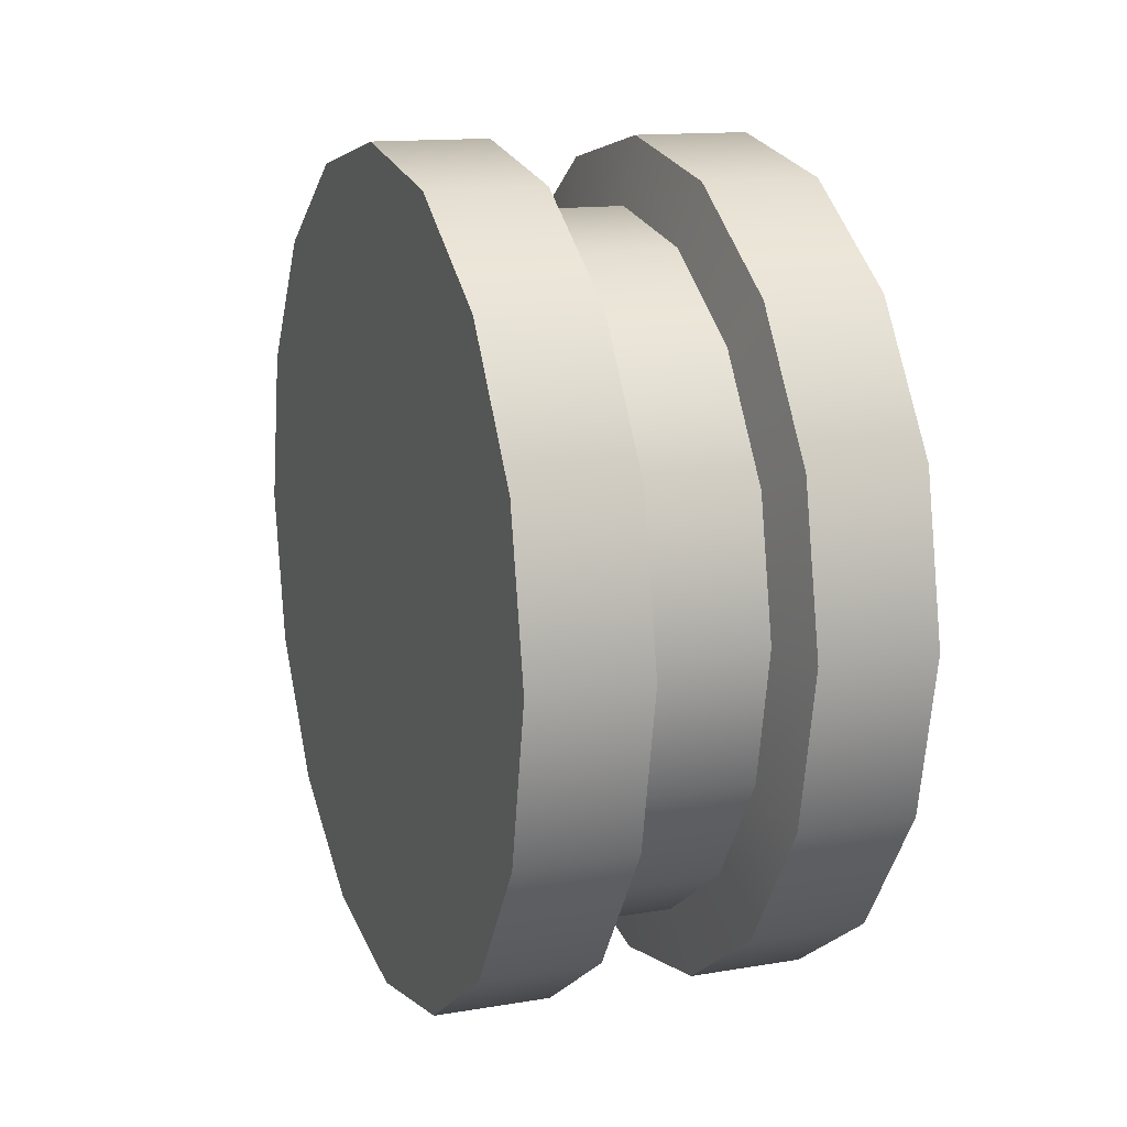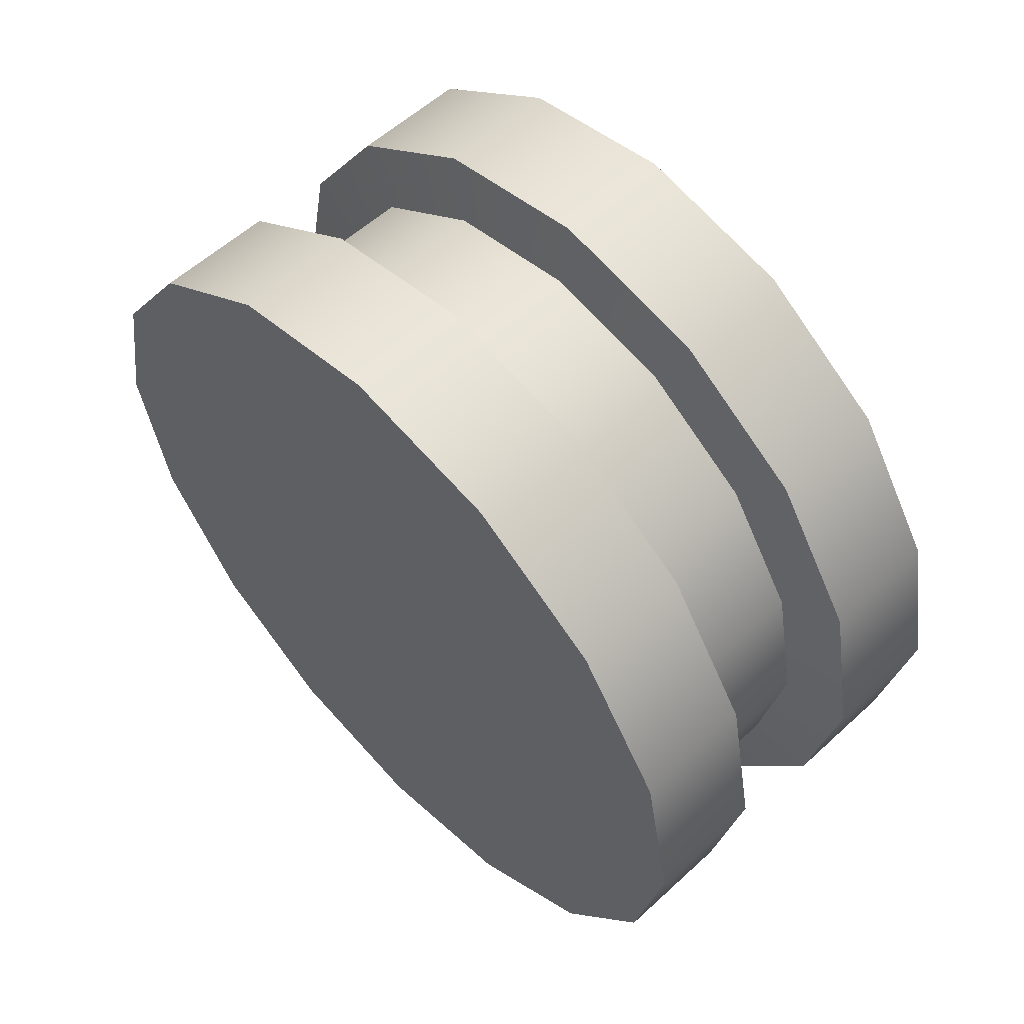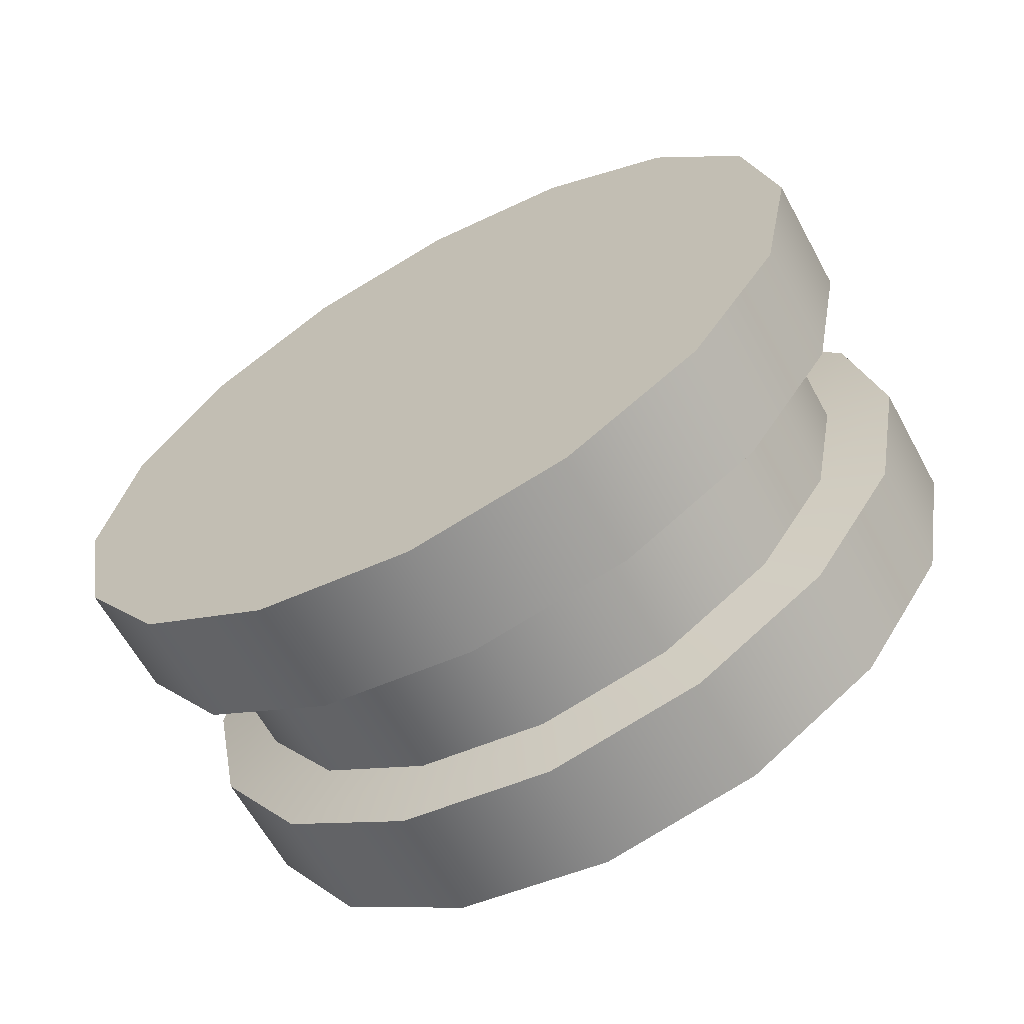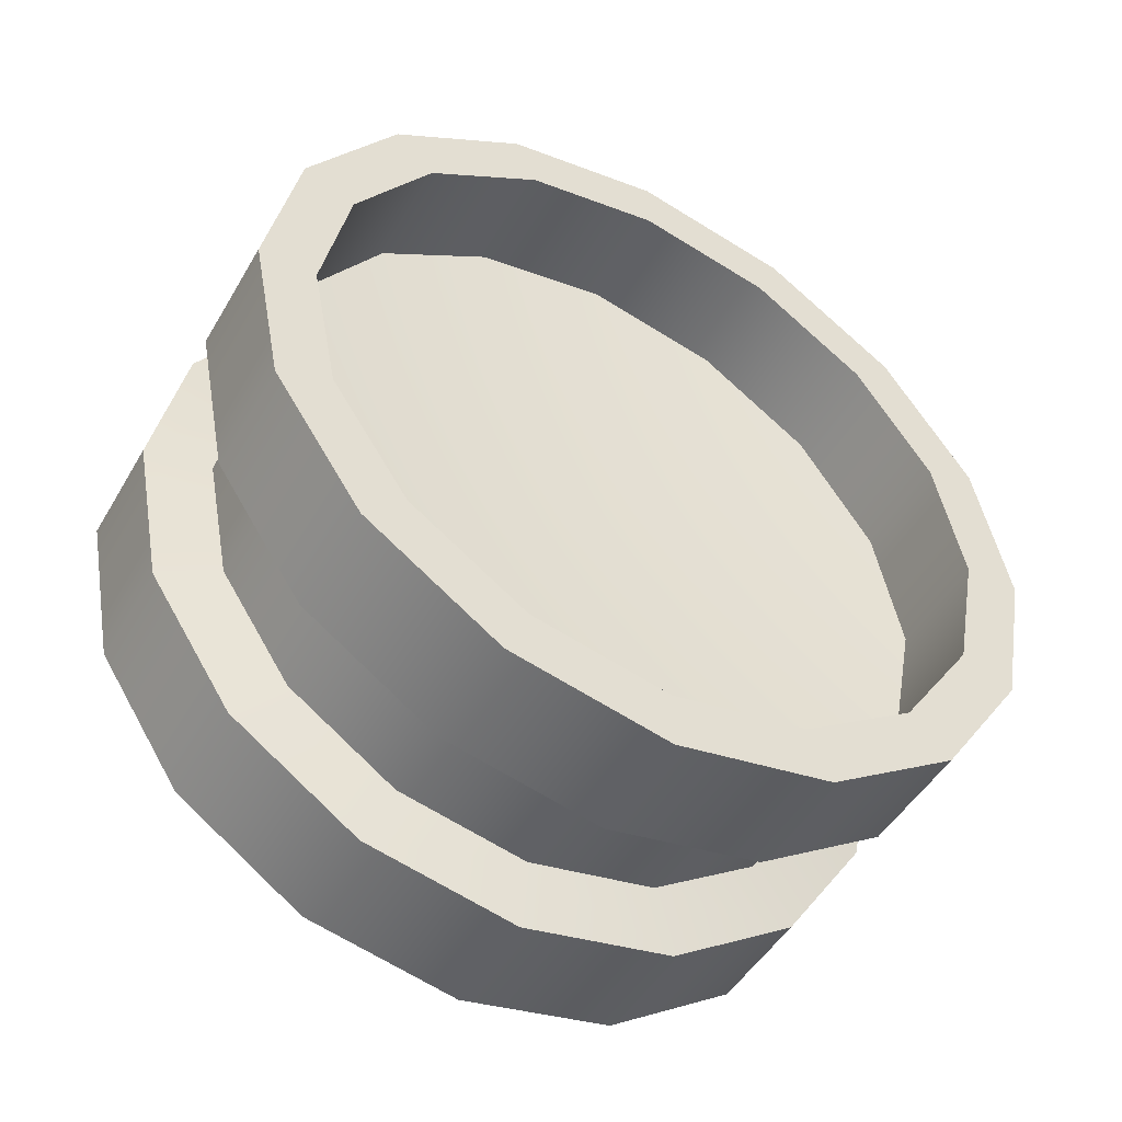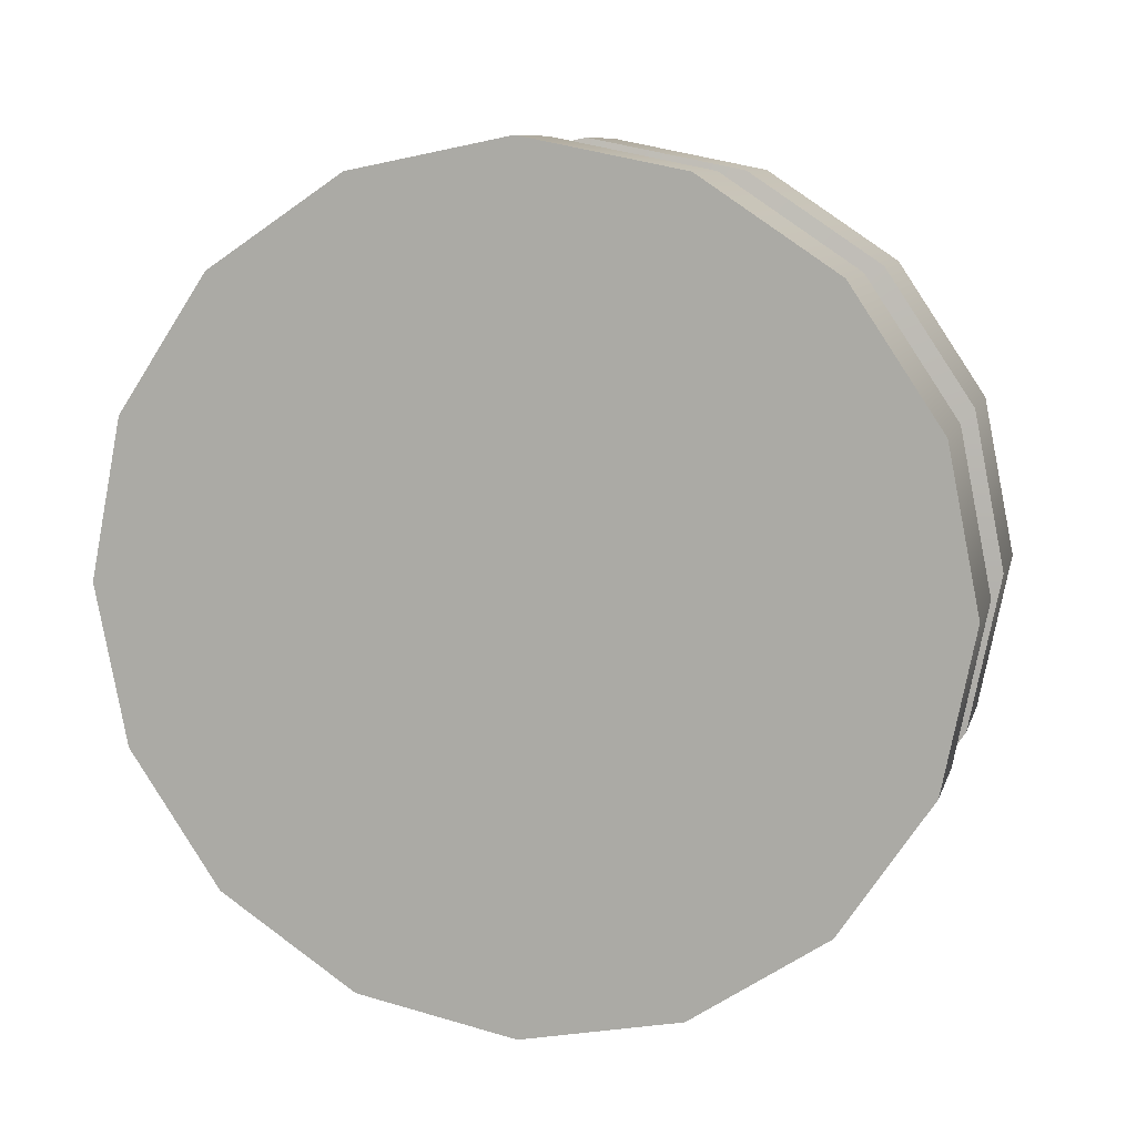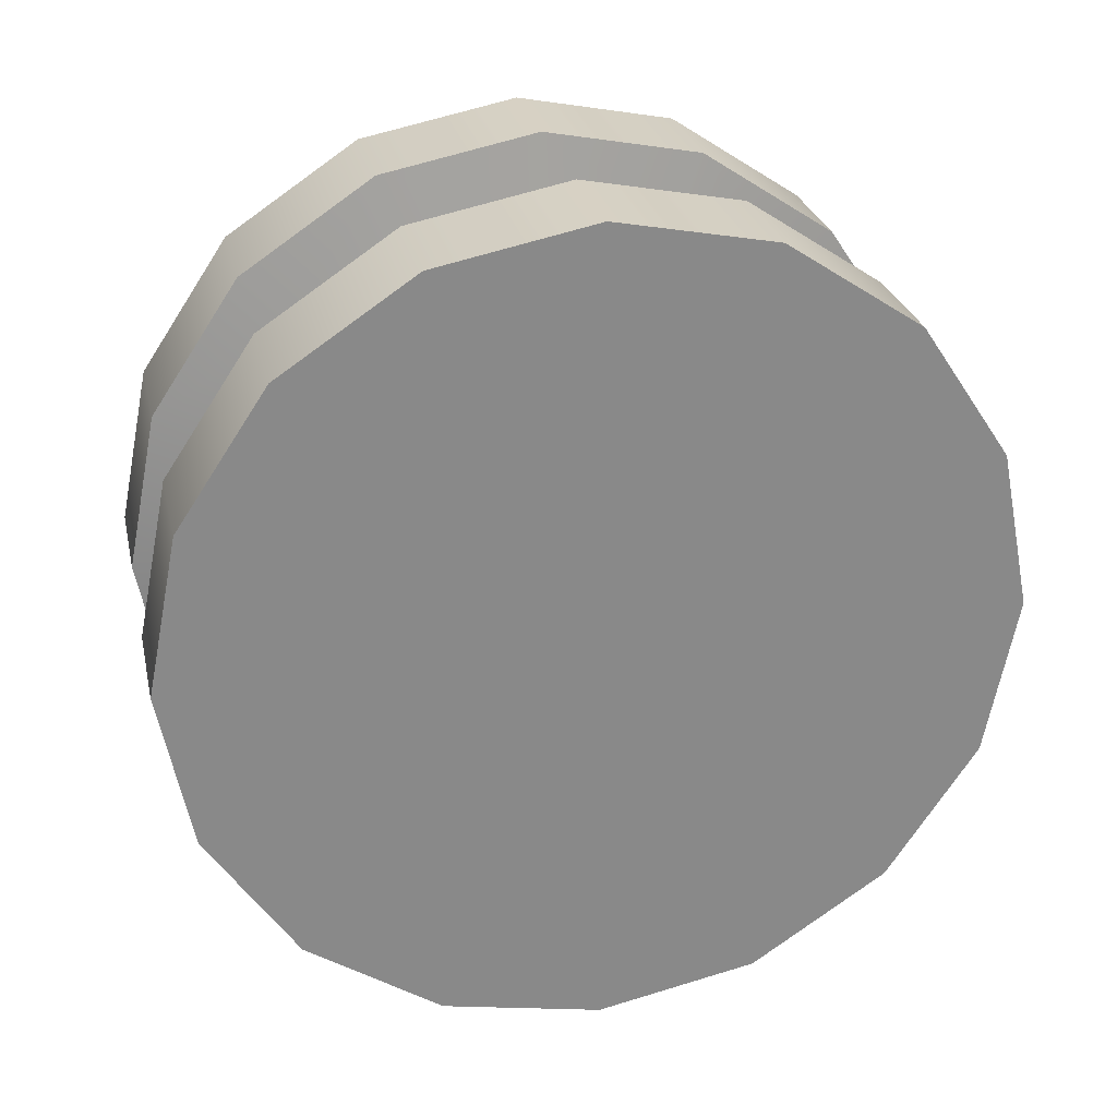
<metadata>
{"format":"obj","ext":"obj","renderer":"f3d","projection":"perspective","resolution":1024,"background":"white","views":[{"elev":13.8,"azim":-20.5,"up":"+Y"},{"elev":57.5,"azim":-43.6,"up":"+Z"},{"elev":-63.8,"azim":-61.2,"up":"+Y"},{"elev":-48.8,"azim":60.6,"up":"+Y"},{"elev":9.5,"azim":-75.6,"up":"+Z"},{"elev":27.1,"azim":-102.6,"up":"+Z"}]}
</metadata>
<code>
o Left_Wheel_forward_Cylinder.008
v -0.1306 0.2434 0
v 0.09101 0.2434 0
v -0.1306 0.2249 -0.09316
v 0.09101 0.2249 -0.09316
v -0.1306 0.1721 -0.1721
v 0.09101 0.1721 -0.1721
v -0.1306 0.09316 -0.2249
v 0.09101 0.09316 -0.2249
v -0.1306 0 -0.2434
v 0.09101 0 -0.2434
v -0.1306 -0.09316 -0.2249
v 0.09101 -0.09316 -0.2249
v -0.1306 -0.1721 -0.1721
v 0.09101 -0.1721 -0.1721
v -0.1306 -0.2249 -0.09316
v 0.09101 -0.2249 -0.09316
v -0.1306 -0.2434 -0
v 0.09101 -0.2434 -0
v -0.1306 -0.2249 0.09316
v 0.09101 -0.2249 0.09316
v -0.1306 -0.1721 0.1721
v 0.09101 -0.1721 0.1721
v -0.1306 -0.09316 0.2249
v 0.09101 -0.09316 0.2249
v -0.1306 0 0.2434
v 0.09101 0 0.2434
v -0.1306 0.09316 0.2249
v 0.09101 0.09316 0.2249
v -0.1306 0.1721 0.1721
v 0.09101 0.1721 0.1721
v -0.1306 0.2249 0.09316
v 0.09101 0.2249 0.09316
v -0.06273 0.2434 0
v 0.02314 0.2434 0
v 0.02314 0.2249 -0.09316
v -0.06273 0.2249 -0.09316
v 0.02314 0.1721 -0.1721
v -0.06273 0.1721 -0.1721
v 0.02314 0.09316 -0.2249
v -0.06273 0.09316 -0.2249
v 0.02314 0 -0.2434
v -0.06273 0 -0.2434
v 0.02314 -0.09316 -0.2249
v -0.06273 -0.09316 -0.2249
v 0.02314 -0.1721 -0.1721
v -0.06273 -0.1721 -0.1721
v 0.02314 -0.2249 -0.09316
v -0.06273 -0.2249 -0.09316
v 0.02314 -0.2434 -0
v -0.06273 -0.2434 -0
v 0.02314 -0.2249 0.09316
v -0.06273 -0.2249 0.09316
v 0.02314 -0.1721 0.1721
v -0.06273 -0.1721 0.1721
v 0.02314 -0.09316 0.2249
v -0.06273 -0.09316 0.2249
v 0.02314 0 0.2434
v -0.06273 0 0.2434
v 0.02314 0.09316 0.2249
v -0.06273 0.09316 0.2249
v 0.02314 0.1721 0.1721
v -0.06273 0.1721 0.1721
v 0.02314 0.2249 0.09316
v -0.06273 0.2249 0.09316
v 0.09101 0.194 -0.08035
v 0.09101 0.21 0
v 0.09101 0.1485 -0.1485
v 0.09101 0.08035 -0.194
v 0.09101 0 -0.21
v 0.09101 -0.08035 -0.194
v 0.09101 -0.1485 -0.1485
v 0.09101 -0.194 -0.08035
v 0.09101 -0.21 -0
v 0.09101 -0.194 0.08035
v 0.09101 -0.1485 0.1485
v 0.09101 -0.08035 0.194
v 0.09101 0 0.21
v 0.09101 0.08035 0.194
v 0.09101 0.1485 0.1485
v 0.09101 0.194 0.08035
v 0.01075 0 -0
v -0.05581 0.2042 0
v 0.01622 0.2042 0
v 0.01622 0.1887 -0.07814
v -0.05581 0.1887 -0.07814
v 0.01622 0.1444 -0.1444
v -0.05581 0.1444 -0.1444
v 0.01622 0.07814 -0.1887
v -0.05581 0.07814 -0.1887
v 0.01622 0 -0.2042
v -0.05581 0 -0.2042
v 0.01622 -0.07814 -0.1887
v -0.05581 -0.07814 -0.1887
v 0.01622 -0.1444 -0.1444
v -0.05581 -0.1444 -0.1444
v 0.01622 -0.1887 -0.07814
v -0.05581 -0.1887 -0.07814
v 0.01622 -0.2042 -0
v -0.05581 -0.2042 -0
v 0.01622 -0.1887 0.07814
v -0.05581 -0.1887 0.07814
v 0.01622 -0.1444 0.1444
v -0.05581 -0.1444 0.1444
v 0.01622 -0.07814 0.1887
v -0.05581 -0.07814 0.1887
v 0.01622 0 0.2042
v -0.05581 0 0.2042
v 0.01622 0.07814 0.1887
v -0.05581 0.07814 0.1887
v 0.01622 0.1444 0.1444
v -0.05581 0.1444 0.1444
v 0.01622 0.1887 0.07814
v -0.05581 0.1887 0.07814
v 0.02709 0.194 -0.08035
v 0.02709 0.194 0.08035
v 0.02709 0.1485 0.1485
v 0.02709 0.08035 0.194
v 0.02709 0 0.21
v 0.02709 -0.08035 0.194
v 0.02709 -0.1485 0.1485
v 0.02709 -0.194 0.08035
v 0.02709 -0.21 -0
v 0.02709 -0.194 -0.08035
v 0.02709 -0.1485 -0.1485
v 0.02709 -0.08035 -0.194
v 0.02709 0 -0.21
v 0.02709 0.08035 -0.194
v 0.02709 0.1485 -0.1485
v 0.02709 0.21 0
f 2 35 34
f 4 37 35
f 37 8 39
f 39 10 41
f 10 43 41
f 43 14 45
f 45 16 47
f 16 49 47
f 49 20 51
f 20 53 51
f 22 55 53
f 55 26 57
f 26 59 57
f 28 61 59
f 12 71 14
f 32 34 63
f 61 32 63
f 31 7 15
f 62 31 29
f 58 109 60
f 64 1 31
f 45 96 94
f 60 29 27
f 59 110 108
f 58 27 25
f 46 97 48
f 56 25 23
f 34 84 83
f 54 23 21
f 60 111 62
f 52 21 19
f 47 98 96
f 17 52 19
f 33 85 36
f 15 50 17
f 34 112 63
f 46 15 13
f 48 99 50
f 44 13 11
f 35 86 84
f 42 11 9
f 33 113 82
f 40 9 7
f 51 98 49
f 38 7 5
f 36 87 38
f 36 5 3
f 63 110 61
f 1 36 3
f 52 99 101
f 22 76 24
f 2 80 66
f 8 69 10
f 18 74 20
f 28 79 30
f 6 65 67
f 14 72 16
f 24 77 26
f 12 69 70
f 20 75 22
f 30 80 32
f 8 67 68
f 16 73 18
f 2 65 4
f 28 77 78
f 110 113 111
f 112 82 113
f 108 111 109
f 106 109 107
f 104 107 105
f 102 105 103
f 100 103 101
f 99 100 101
f 97 98 99
f 95 96 97
f 93 94 95
f 90 93 91
f 88 91 89
f 86 89 87
f 84 87 85
f 83 85 82
f 44 95 46
f 59 106 57
f 43 94 92
f 58 105 107
f 42 93 44
f 57 104 55
f 43 90 41
f 56 103 105
f 40 91 42
f 55 102 53
f 41 88 39
f 52 103 54
f 38 89 40
f 53 100 51
f 62 113 64
f 37 88 86
f 69 125 70
f 74 120 75
f 75 119 76
f 76 118 77
f 68 126 69
f 77 117 78
f 70 124 71
f 78 116 79
f 73 121 74
f 80 129 66
f 71 123 72
f 66 114 65
f 67 127 68
f 72 122 73
f 65 128 67
f 79 115 80
f 126 127 81
f 115 116 81
f 127 128 81
f 117 118 81
f 128 114 81
f 114 129 81
f 121 122 81
f 123 124 81
f 124 125 81
f 120 121 81
f 125 126 81
f 118 119 81
f 129 115 81
f 119 120 81
f 116 117 81
f 122 123 81
f 2 4 35
f 4 6 37
f 37 6 8
f 39 8 10
f 10 12 43
f 43 12 14
f 45 14 16
f 16 18 49
f 49 18 20
f 20 22 53
f 22 24 55
f 55 24 26
f 26 28 59
f 28 30 61
f 12 70 71
f 32 2 34
f 61 30 32
f 31 1 3
f 3 5 7
f 7 9 15
f 9 11 15
f 11 13 15
f 15 17 19
f 19 21 23
f 23 25 27
f 27 29 23
f 29 31 23
f 31 3 7
f 15 19 31
f 19 23 31
f 62 64 31
f 58 107 109
f 64 33 1
f 45 47 96
f 60 62 29
f 59 61 110
f 58 60 27
f 46 95 97
f 56 58 25
f 34 35 84
f 54 56 23
f 60 109 111
f 52 54 21
f 47 49 98
f 17 50 52
f 33 82 85
f 15 48 50
f 34 83 112
f 46 48 15
f 48 97 99
f 44 46 13
f 35 37 86
f 42 44 11
f 33 64 113
f 40 42 9
f 51 100 98
f 38 40 7
f 36 85 87
f 36 38 5
f 63 112 110
f 1 33 36
f 52 50 99
f 22 75 76
f 2 32 80
f 8 68 69
f 18 73 74
f 28 78 79
f 6 4 65
f 14 71 72
f 24 76 77
f 12 10 69
f 20 74 75
f 30 79 80
f 8 6 67
f 16 72 73
f 2 66 65
f 28 26 77
f 110 112 113
f 112 83 82
f 108 110 111
f 106 108 109
f 104 106 107
f 102 104 105
f 100 102 103
f 99 98 100
f 97 96 98
f 95 94 96
f 93 92 94
f 90 92 93
f 88 90 91
f 86 88 89
f 84 86 87
f 83 84 85
f 44 93 95
f 59 108 106
f 43 45 94
f 58 56 105
f 42 91 93
f 57 106 104
f 43 92 90
f 56 54 103
f 40 89 91
f 55 104 102
f 41 90 88
f 52 101 103
f 38 87 89
f 53 102 100
f 62 111 113
f 37 39 88
f 69 126 125
f 74 121 120
f 75 120 119
f 76 119 118
f 68 127 126
f 77 118 117
f 70 125 124
f 78 117 116
f 73 122 121
f 80 115 129
f 71 124 123
f 66 129 114
f 67 128 127
f 72 123 122
f 65 114 128
f 79 116 115

</code>
